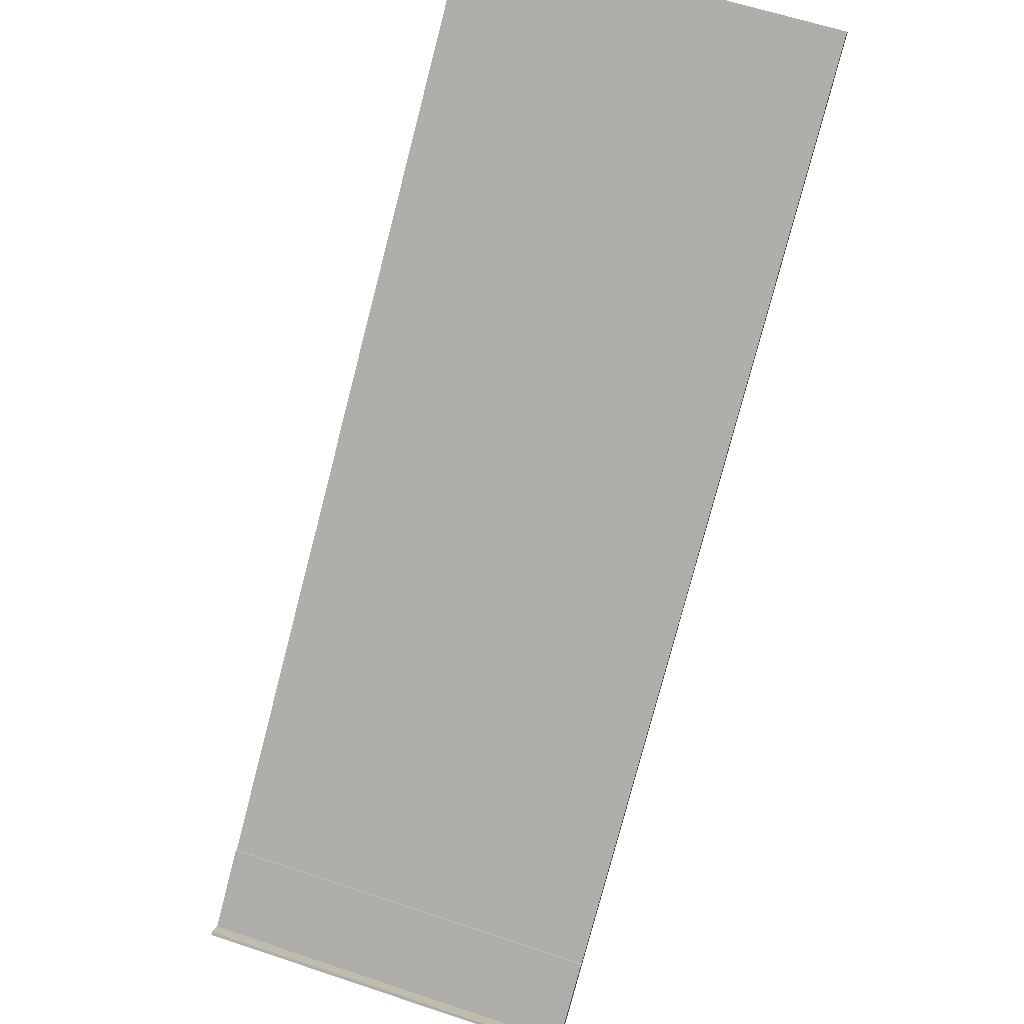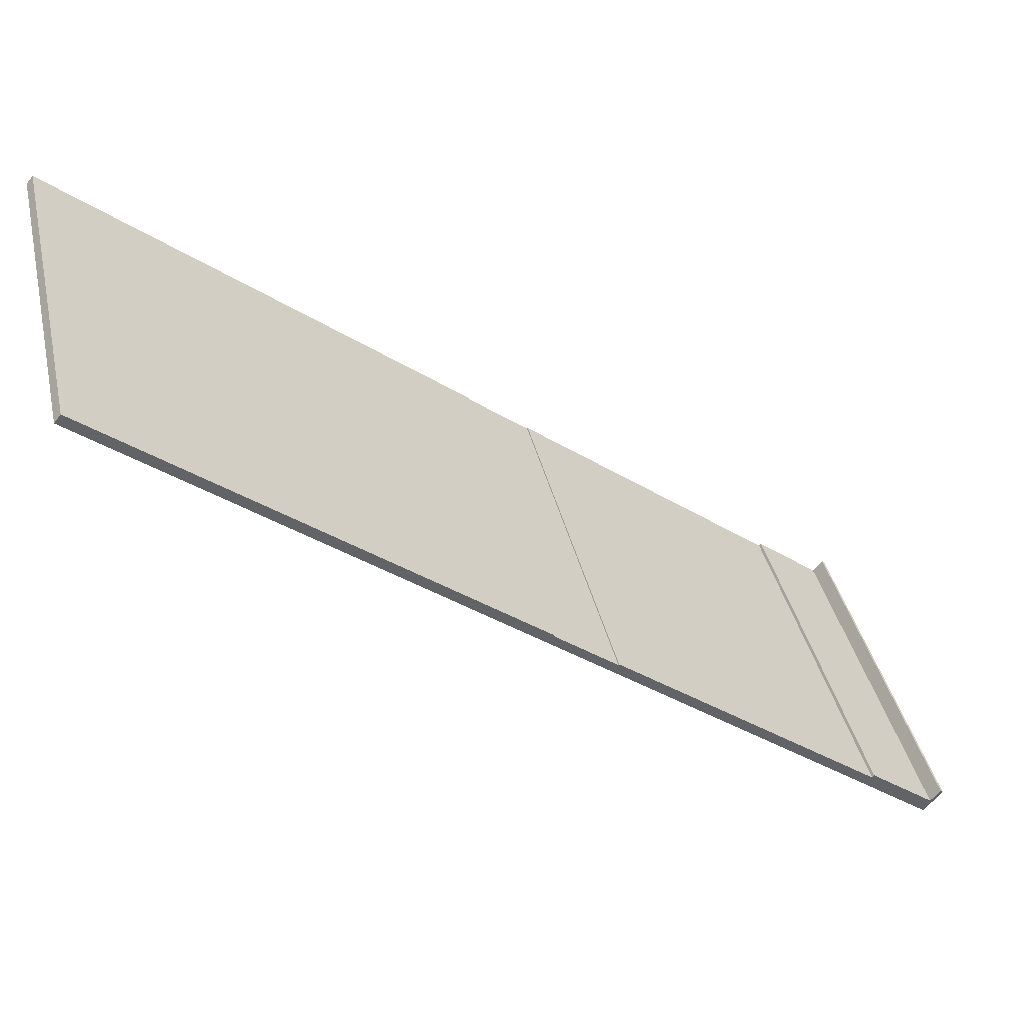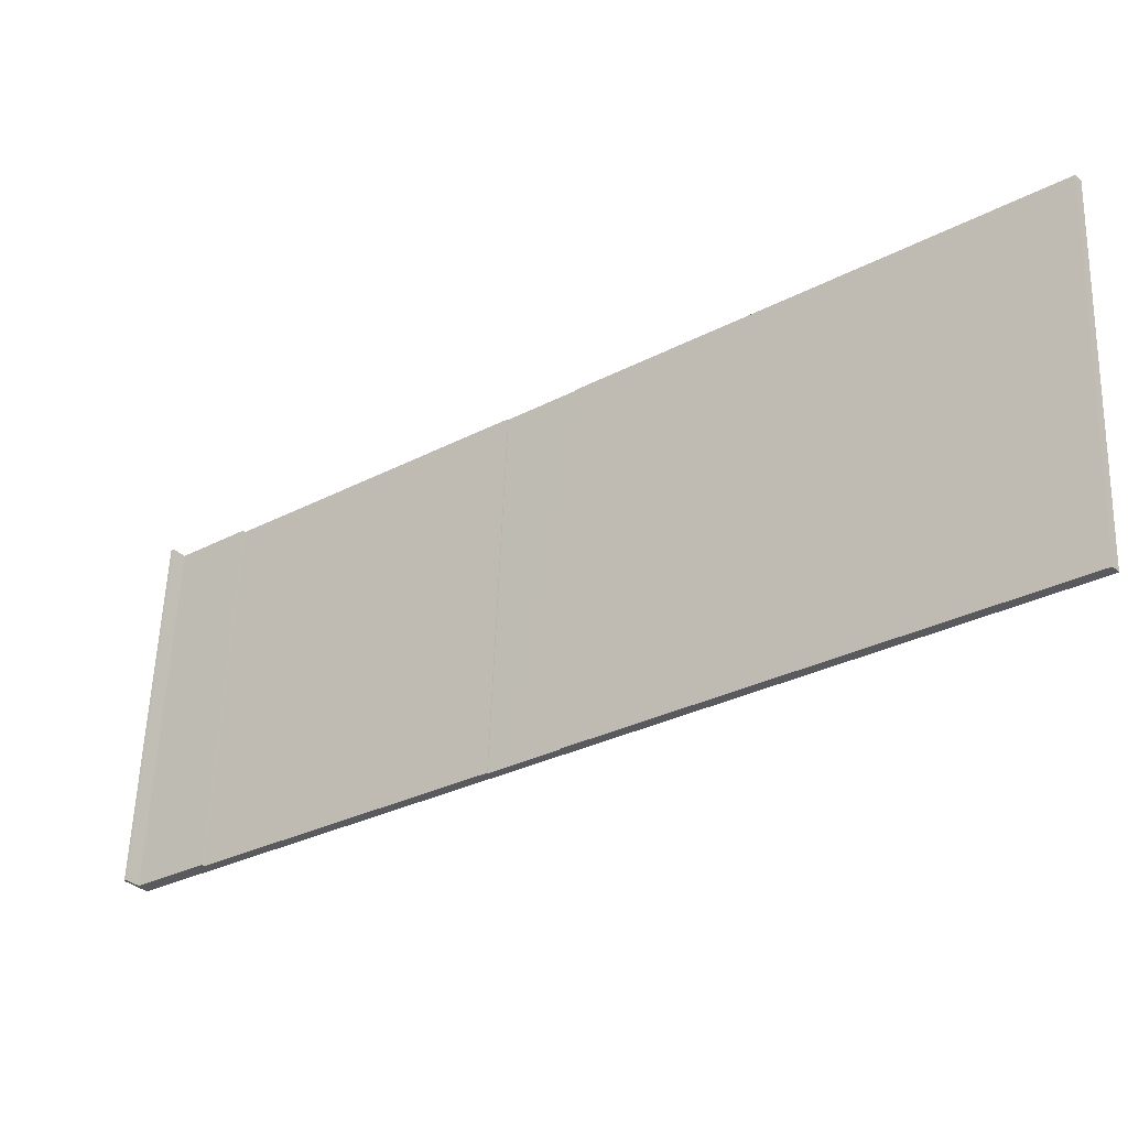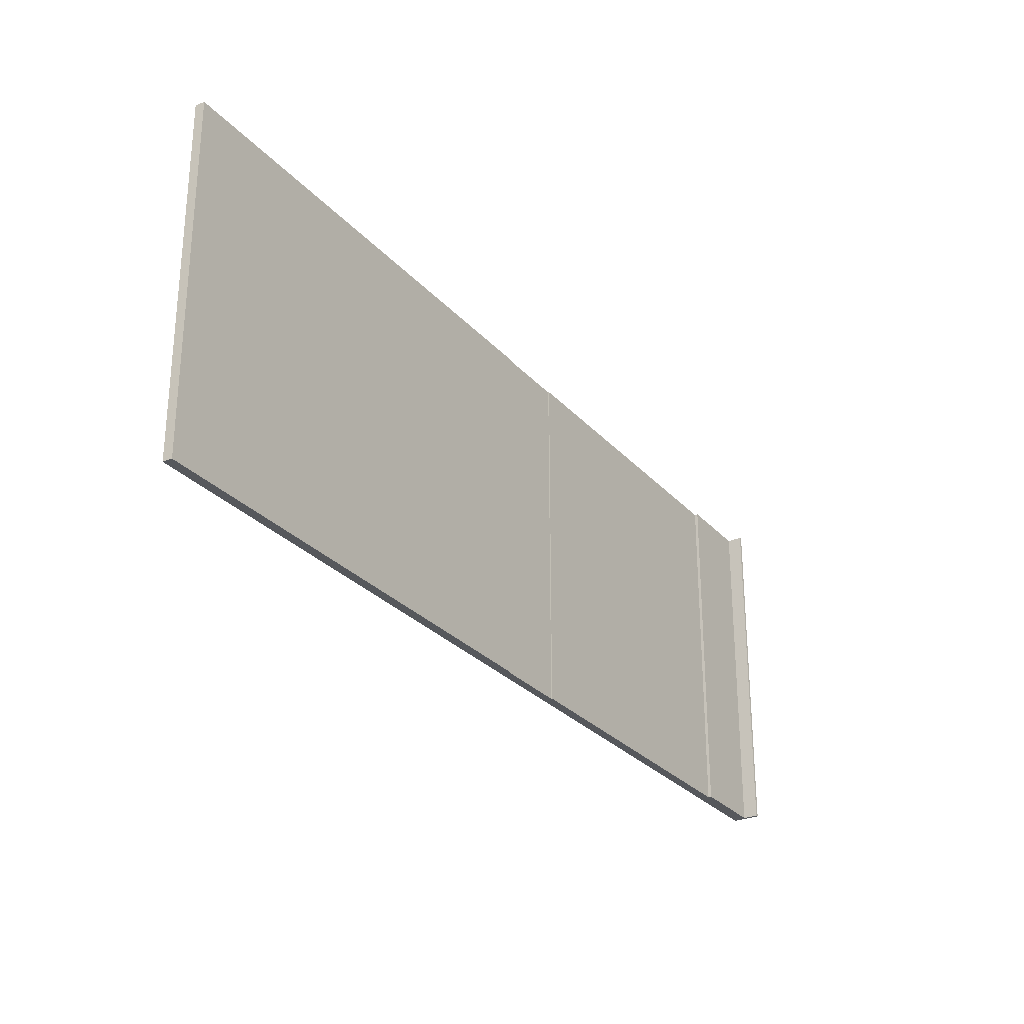
<metadata>
{"format":"obj","ext":"obj","renderer":"f3d","projection":"perspective","resolution":1024,"background":"white","views":[{"elev":62.2,"azim":108.7,"up":"+Z"},{"elev":39.5,"azim":-12.9,"up":"+Z"},{"elev":58.5,"azim":-177.9,"up":"+Z"},{"elev":-28.2,"azim":-19.1,"up":"+Y"}]}
</metadata>
<code>
v  0 17.53 1.074e-15
v  0.295 17.53 0.364
v  35.52 17.53 -28.12
v  19.31 17.53 -14.74
v  19.34 17.53 -14.7
v  22.28 17.53 -17.09
v  35.14 17.53 -27.19
v  35.23 17.53 -27.07
v  38.16 17.53 -29.39
v  38.12 17.53 -30.18
v  38.4 17.53 -29.58
v  38.87 17.53 -29
v  38.99 17.53 -29.1
v  22.31 17.53 -17.05
v  38.87 1.776e-15 -29
v  38.99 1.782e-15 -29.1
v  0.295 -2.229e-17 0.364
v  19.34 9e-16 -14.7
v  19.31 9.024e-16 -14.74
v  19.94 17.53 -15.23
v  21.65 17.53 -16.59
v  22.28 1.046e-15 -17.09
v  19.94 9.328e-16 -15.23
v  21.65 1.016e-15 -16.59
v  22.31 1.044e-15 -17.05
v  35.14 1.665e-15 -27.19
v  35.23 1.657e-15 -27.07
v  38.4 1.811e-15 -29.58
v  38.16 1.8e-15 -29.39
v  38.12 1.848e-15 -30.18
v  0 0 0
v  35.52 1.722e-15 -28.12
g defaultobject
f 1 2 3
f 4 3 2
f 5 4 2
f 6 3 4
f 7 3 6
f 8 3 7
f 9 3 8
f 10 3 9
f 11 10 9
f 12 10 11
f 13 10 12
f 6 14 7
f 15 13 12
f 13 15 16
f 17 5 2
f 5 17 18
f 19 20 4
f 20 19 21
f 21 19 6
f 6 19 22
f 22 19 23
f 22 23 24
f 25 7 14
f 7 25 26
f 27 9 8
f 9 27 11
f 11 27 28
f 28 27 29
f 16 10 13
f 10 16 30
f 18 4 5
f 4 18 19
f 30 3 10
f 3 30 1
f 1 30 31
f 31 30 32
f 31 2 1
f 2 31 17
f 22 14 6
f 14 22 25
f 26 8 7
f 8 26 27
f 28 12 11
f 12 28 15
f 32 17 31
f 17 32 19
f 17 19 18
f 19 32 22
f 22 32 26
f 26 32 27
f 27 32 29
f 29 32 30
f 29 30 28
f 28 30 15
f 15 30 16
f 26 25 22

</code>
